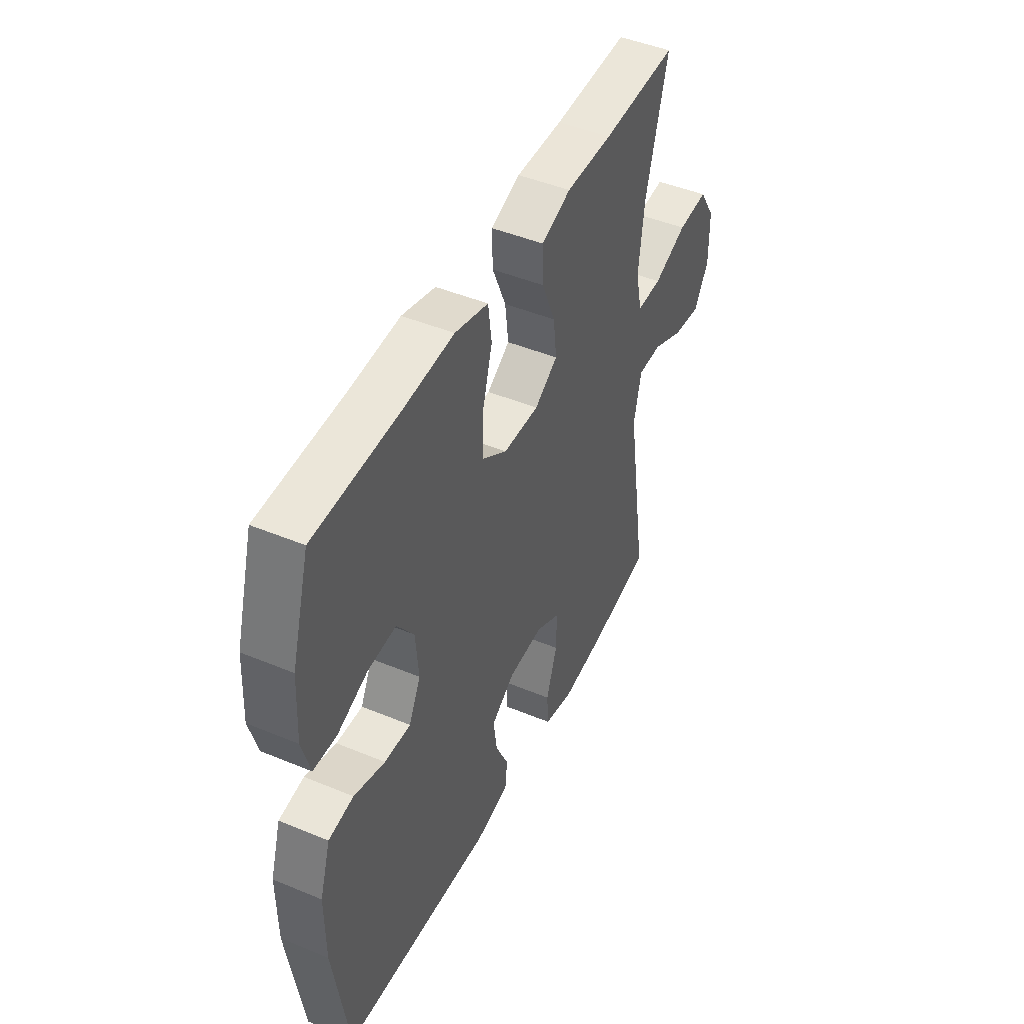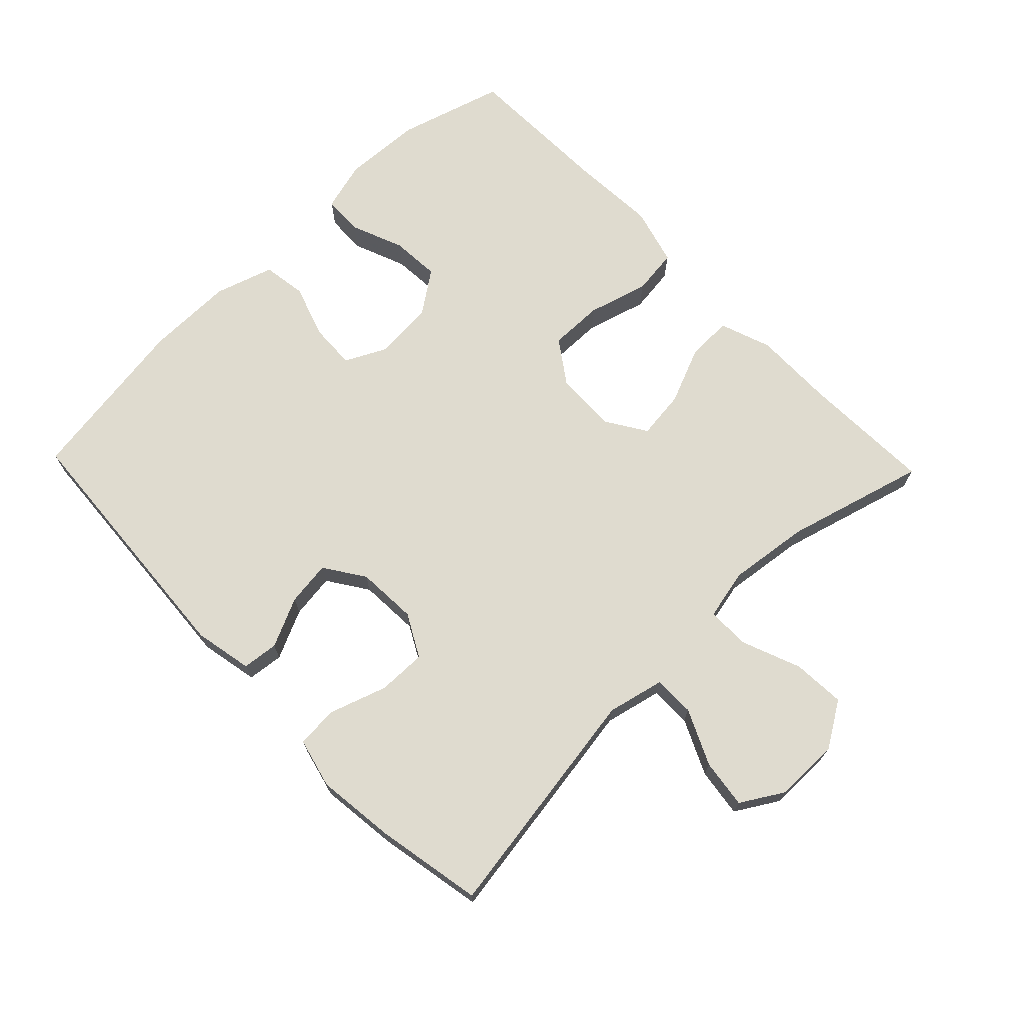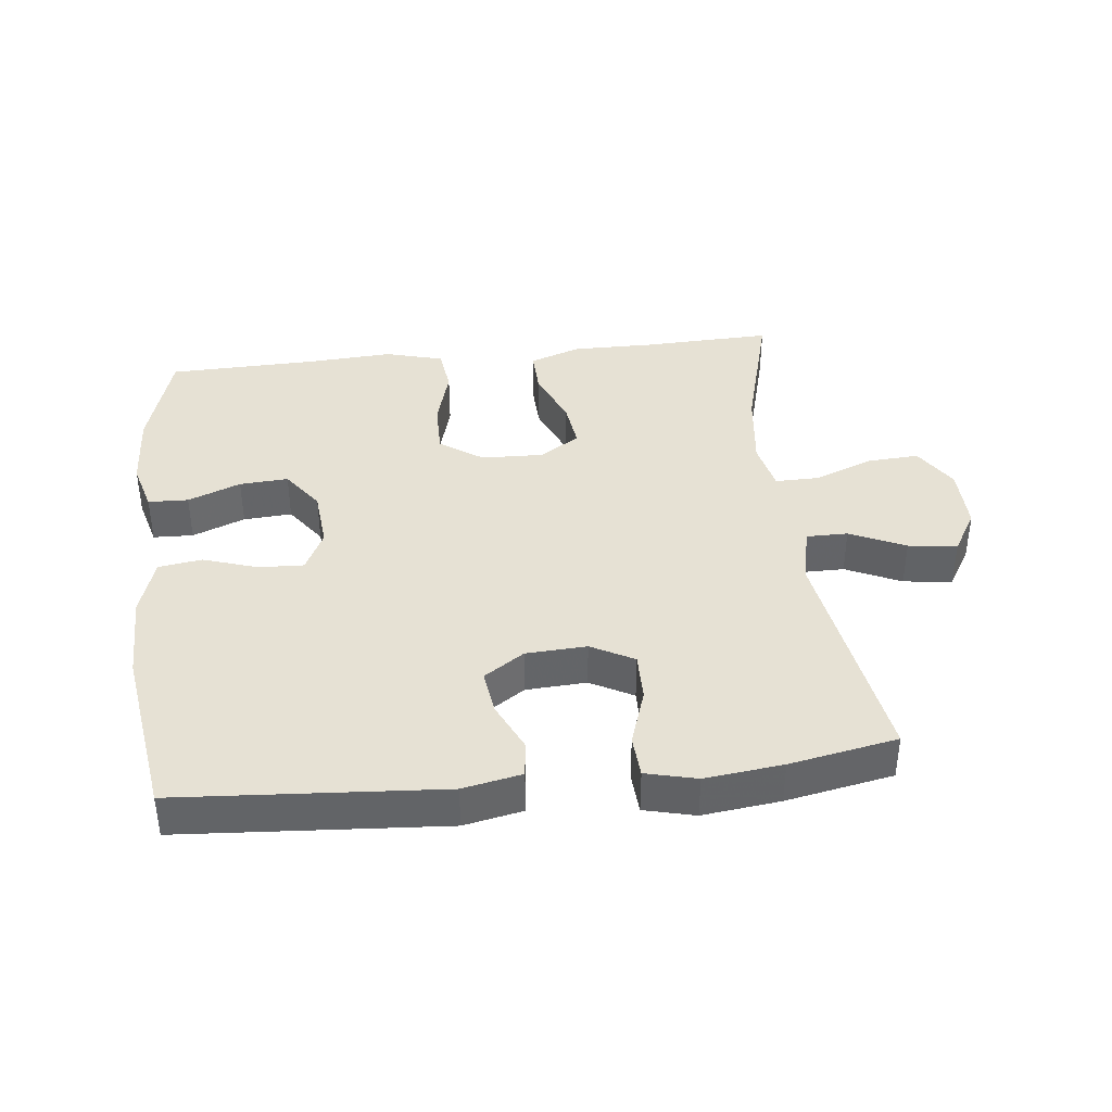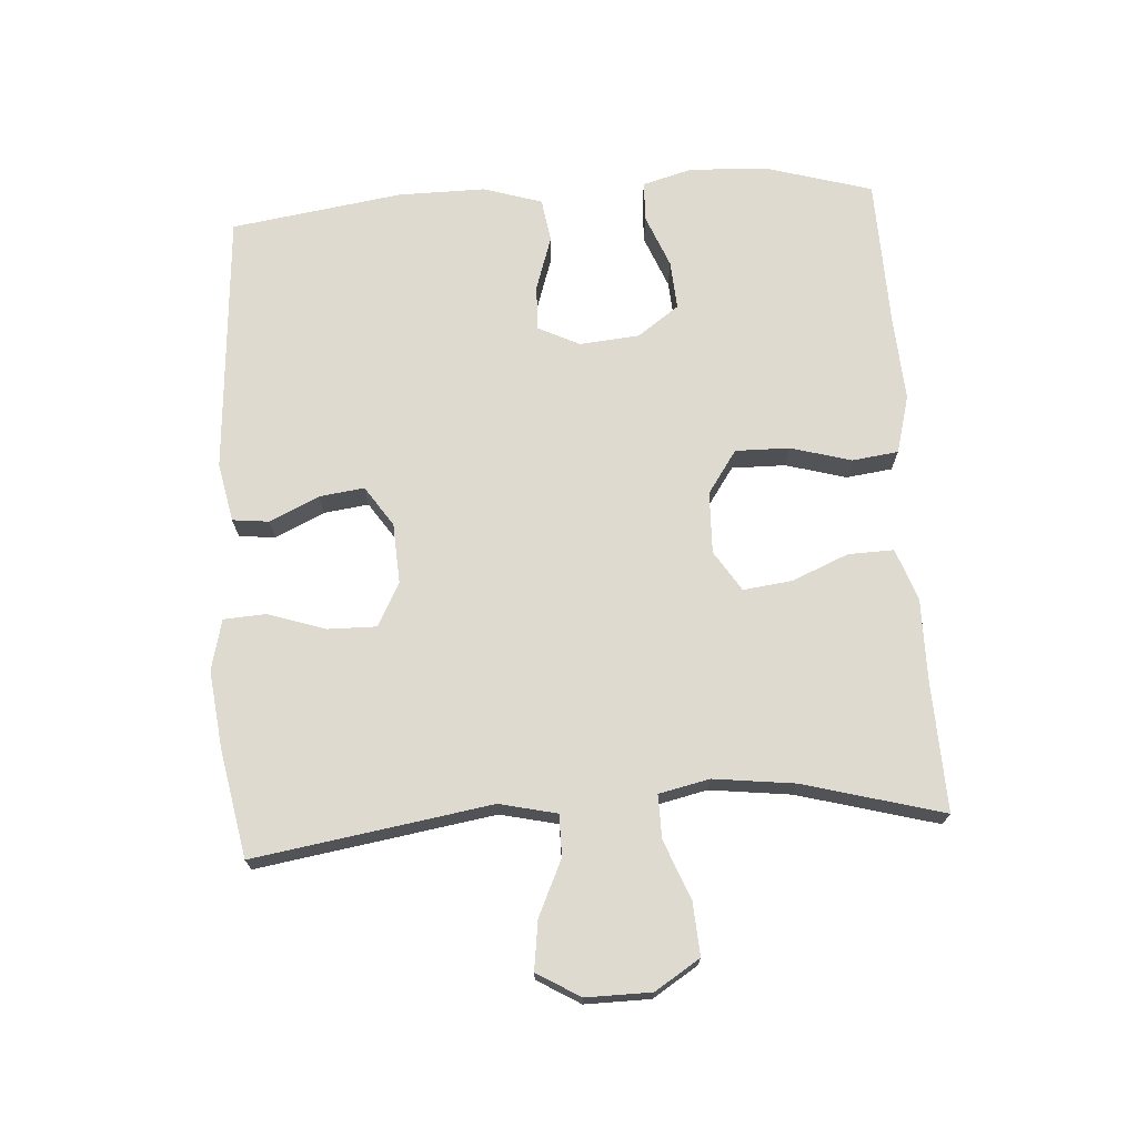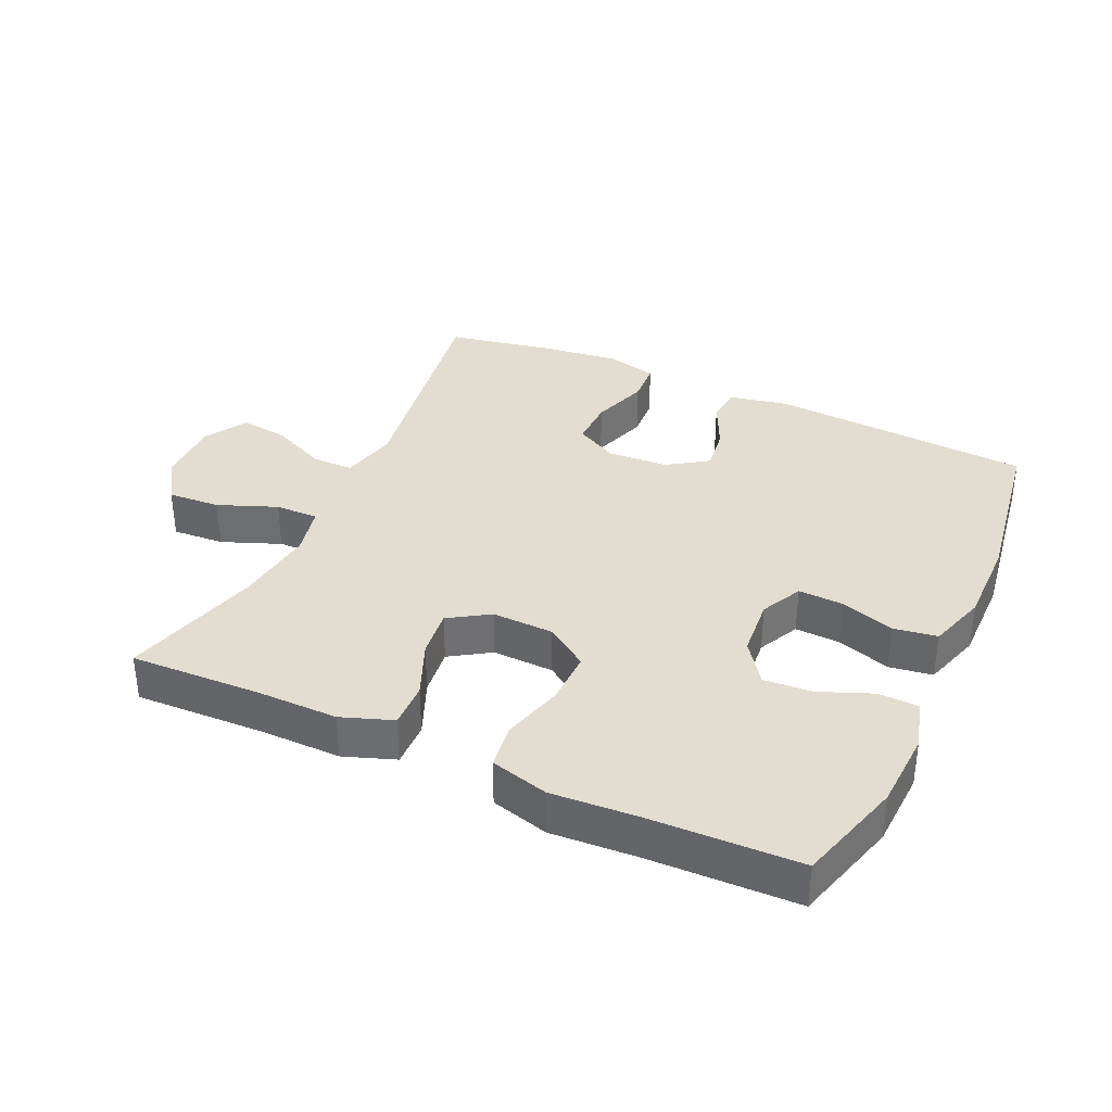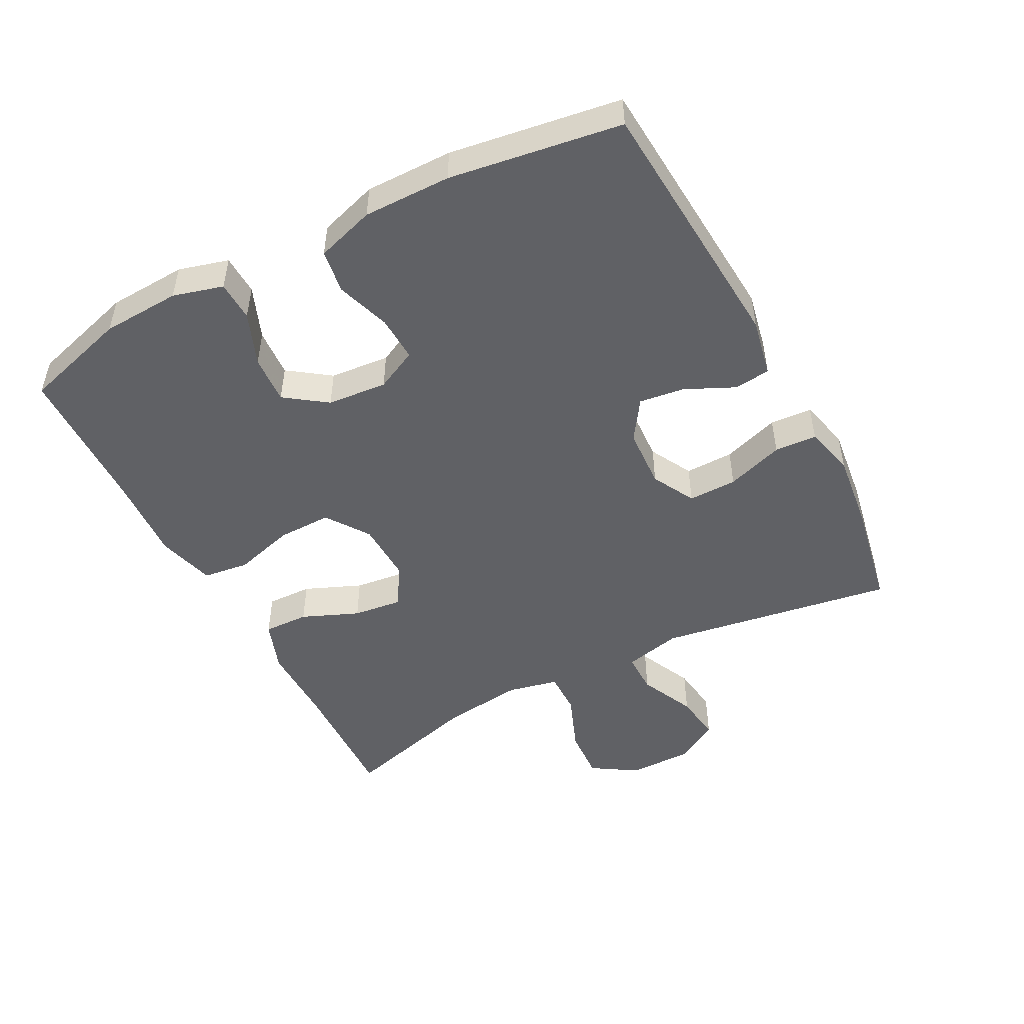
<metadata>
{"format":"obj","ext":"obj","renderer":"f3d","projection":"perspective","resolution":1024,"background":"white","views":[{"elev":46.2,"azim":115.4,"up":"+Z"},{"elev":70.4,"azim":-133.9,"up":"+Y"},{"elev":39.1,"azim":173.6,"up":"+Y"},{"elev":71.0,"azim":-93.8,"up":"+Y"},{"elev":35.4,"azim":24.6,"up":"+Y"},{"elev":-49.2,"azim":117.7,"up":"+Y"}]}
</metadata>
<code>
v -0.5 0.07 -0.5
v -0.443 0.07 -0.141
v -0.463 0.07 -0.054
v -0.526 0.07 -0.054
v -0.61 0.07 -0.093
v -0.684 0.07 -0.103
v -0.723 0.07 -0.038
v -0.722 0.07 0.061
v -0.679 0.07 0.129
v -0.599 0.07 0.124
v -0.51 0.07 0.089
v -0.444 0.07 0.088
v -0.427 0.07 0.165
v -0.442 0.07 0.288
v -0.5 0.07 0.5
v -0.301 0.07 0.493
v -0.178 0.07 0.494
v -0.1 0.07 0.466
v -0.102 0.07 0.397
v -0.138 0.07 0.311
v -0.147 0.07 0.237
v -0.086 0.07 0.198
v 0.008 0.07 0.201
v 0.073 0.07 0.246
v 0.072 0.07 0.328
v 0.046 0.07 0.42
v 0.055 0.07 0.49
v 0.143 0.07 0.514
v 0.274 0.07 0.506
v 0.5 0.07 0.5
v 0.547 0.07 0.339
v 0.553 0.07 0.22
v 0.532 0.07 0.144
v 0.471 0.07 0.142
v 0.391 0.07 0.174
v 0.317 0.07 0.179
v 0.272 0.07 0.116
v 0.264 0.07 0.025
v 0.295 0.07 -0.038
v 0.364 0.07 -0.035
v 0.446 0.07 -0.008
v 0.512 0.07 -0.018
v 0.54 0.07 -0.107
v 0.539 0.07 -0.24
v 0.5 0.07 -0.5
v 0.101 0.07 -0.528
v 0.012 0.07 -0.51
v 0.006 0.07 -0.455
v 0.041 0.07 -0.38
v 0.05 0.07 -0.312
v -0.011 0.07 -0.271
v -0.103 0.07 -0.266
v -0.168 0.07 -0.301
v -0.167 0.07 -0.375
v -0.138 0.07 -0.462
v -0.142 0.07 -0.526
v -0.219 0.07 -0.545
v -0.337 0.07 -0.531
v -0.5 0 -0.5
v -0.443 0 -0.141
v -0.463 0 -0.054
v -0.526 0 -0.054
v -0.61 0 -0.093
v -0.684 0 -0.103
v -0.723 0 -0.038
v -0.722 0 0.061
v -0.679 0 0.129
v -0.599 0 0.124
v -0.51 0 0.089
v -0.444 0 0.088
v -0.427 0 0.165
v -0.442 0 0.288
v -0.5 0 0.5
v -0.301 0 0.493
v -0.178 0 0.494
v -0.1 0 0.466
v -0.102 0 0.397
v -0.138 0 0.311
v -0.147 0 0.237
v -0.086 0 0.198
v 0.008 0 0.201
v 0.073 0 0.246
v 0.072 0 0.328
v 0.046 0 0.42
v 0.055 0 0.49
v 0.143 0 0.514
v 0.274 0 0.506
v 0.5 0 0.5
v 0.547 0 0.339
v 0.553 0 0.22
v 0.532 0 0.144
v 0.471 0 0.142
v 0.391 0 0.174
v 0.317 0 0.179
v 0.272 0 0.116
v 0.264 0 0.025
v 0.295 0 -0.038
v 0.364 0 -0.035
v 0.446 0 -0.008
v 0.512 0 -0.018
v 0.54 0 -0.107
v 0.539 0 -0.24
v 0.5 0 -0.5
v 0.101 0 -0.528
v 0.012 0 -0.51
v 0.006 0 -0.455
v 0.041 0 -0.38
v 0.05 0 -0.312
v -0.011 0 -0.271
v -0.103 0 -0.266
v -0.168 0 -0.301
v -0.167 0 -0.375
v -0.138 0 -0.462
v -0.142 0 -0.526
v -0.219 0 -0.545
v -0.337 0 -0.531
f 57 58 1 2
f 54 55 56 57
f 53 54 57 2
f 52 53 2 3
f 51 52 3
f 46 47 48 49
f 46 49 50
f 45 46 50
f 44 45 50 51
f 40 41 42 43
f 39 40 43 44
f 32 33 34 35
f 32 35 36
f 29 30 31 32
f 29 32 36
f 28 29 36 37
f 25 26 27 28
f 24 25 28 37
f 17 18 19 20
f 16 17 20 21
f 14 15 16 21
f 13 14 21 22
f 8 9 10 11
f 8 11 12
f 7 8 12
f 4 5 6 7
f 3 4 7 12
f 39 44 51 3
f 23 24 37 38
f 22 23 38 39
f 13 22 39
f 3 12 13 39
f 60 59 116 115
f 115 114 113 112
f 60 115 112 111
f 61 60 111 110
f 61 110 109
f 107 106 105 104
f 108 107 104
f 108 104 103
f 109 108 103 102
f 101 100 99 98
f 102 101 98 97
f 93 92 91 90
f 94 93 90
f 90 89 88 87
f 94 90 87
f 95 94 87 86
f 86 85 84 83
f 95 86 83 82
f 78 77 76 75
f 79 78 75 74
f 79 74 73 72
f 80 79 72 71
f 69 68 67 66
f 70 69 66
f 70 66 65
f 65 64 63 62
f 70 65 62 61
f 61 109 102 97
f 96 95 82 81
f 97 96 81 80
f 97 80 71
f 97 71 70 61
f 1 59 60 2
f 2 60 61 3
f 3 61 62 4
f 4 62 63 5
f 5 63 64 6
f 6 64 65 7
f 7 65 66 8
f 8 66 67 9
f 9 67 68 10
f 10 68 69 11
f 11 69 70 12
f 12 70 71 13
f 13 71 72 14
f 14 72 73 15
f 15 73 74 16
f 16 74 75 17
f 17 75 76 18
f 18 76 77 19
f 19 77 78 20
f 20 78 79 21
f 21 79 80 22
f 22 80 81 23
f 23 81 82 24
f 24 82 83 25
f 25 83 84 26
f 26 84 85 27
f 27 85 86 28
f 28 86 87 29
f 29 87 88 30
f 30 88 89 31
f 31 89 90 32
f 32 90 91 33
f 33 91 92 34
f 34 92 93 35
f 35 93 94 36
f 36 94 95 37
f 37 95 96 38
f 38 96 97 39
f 39 97 98 40
f 40 98 99 41
f 41 99 100 42
f 42 100 101 43
f 43 101 102 44
f 44 102 103 45
f 45 103 104 46
f 46 104 105 47
f 47 105 106 48
f 48 106 107 49
f 49 107 108 50
f 50 108 109 51
f 51 109 110 52
f 52 110 111 53
f 53 111 112 54
f 54 112 113 55
f 55 113 114 56
f 56 114 115 57
f 57 115 116 58
f 58 116 59 1

</code>
